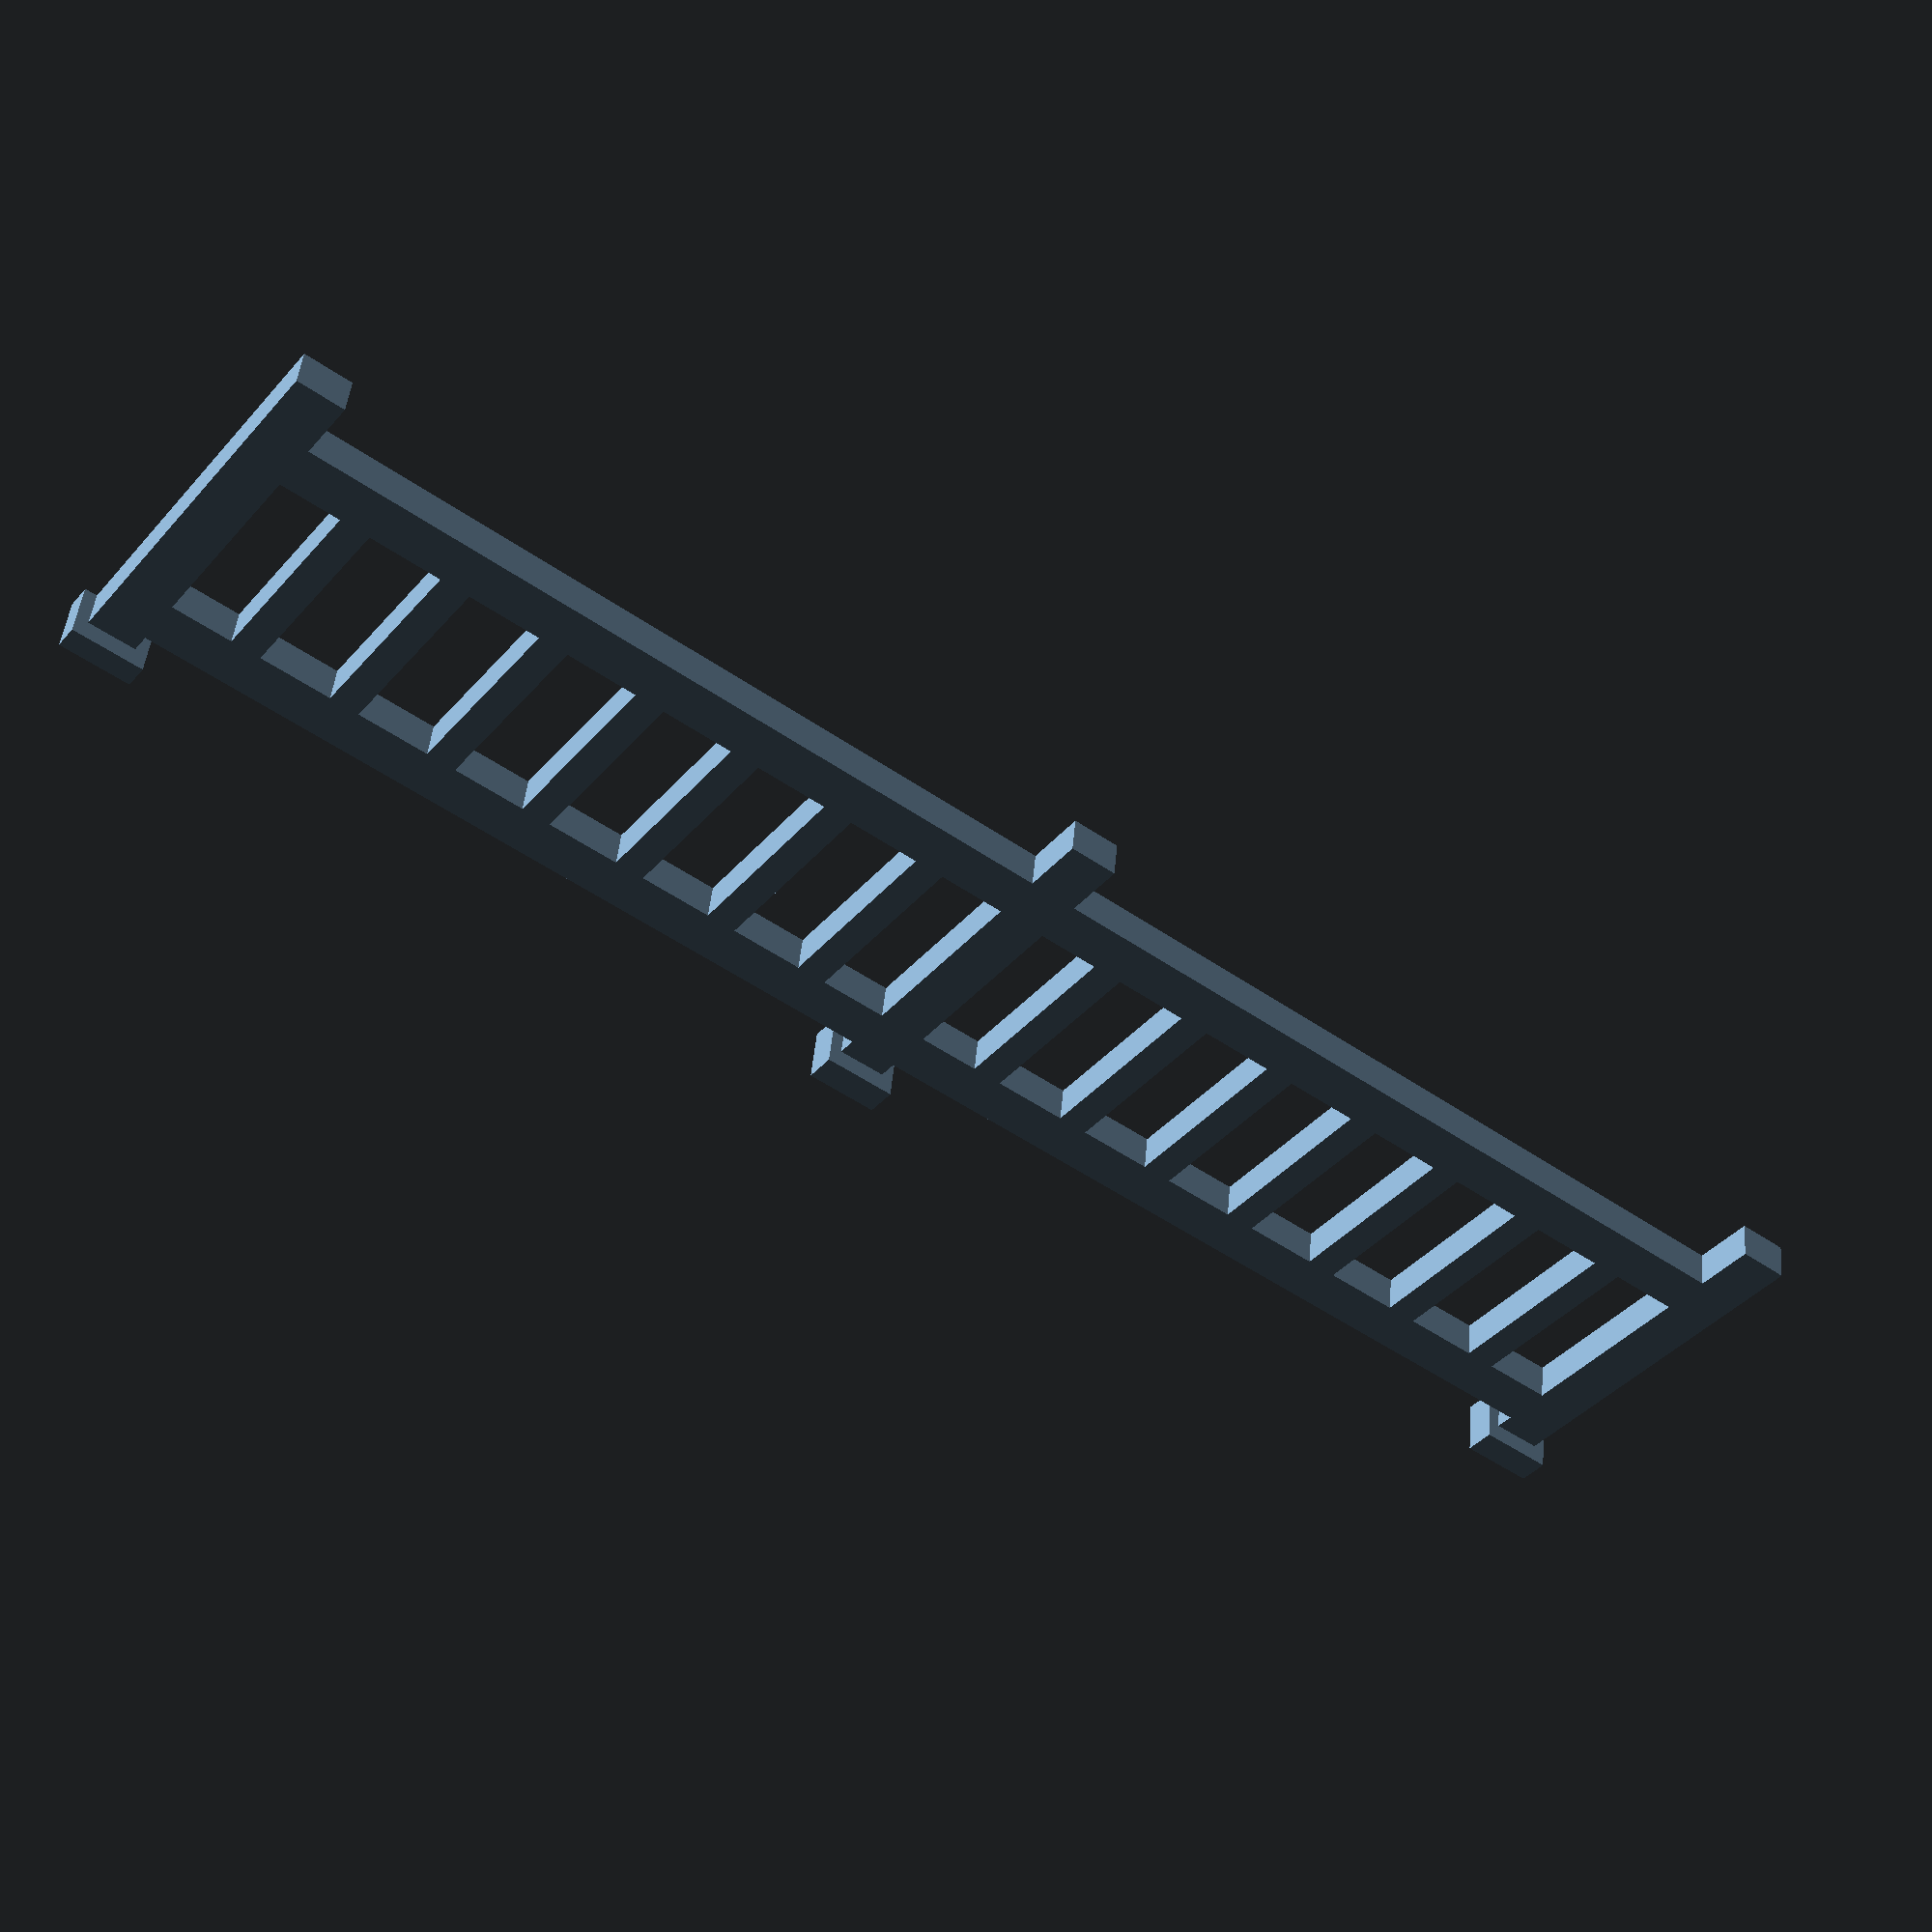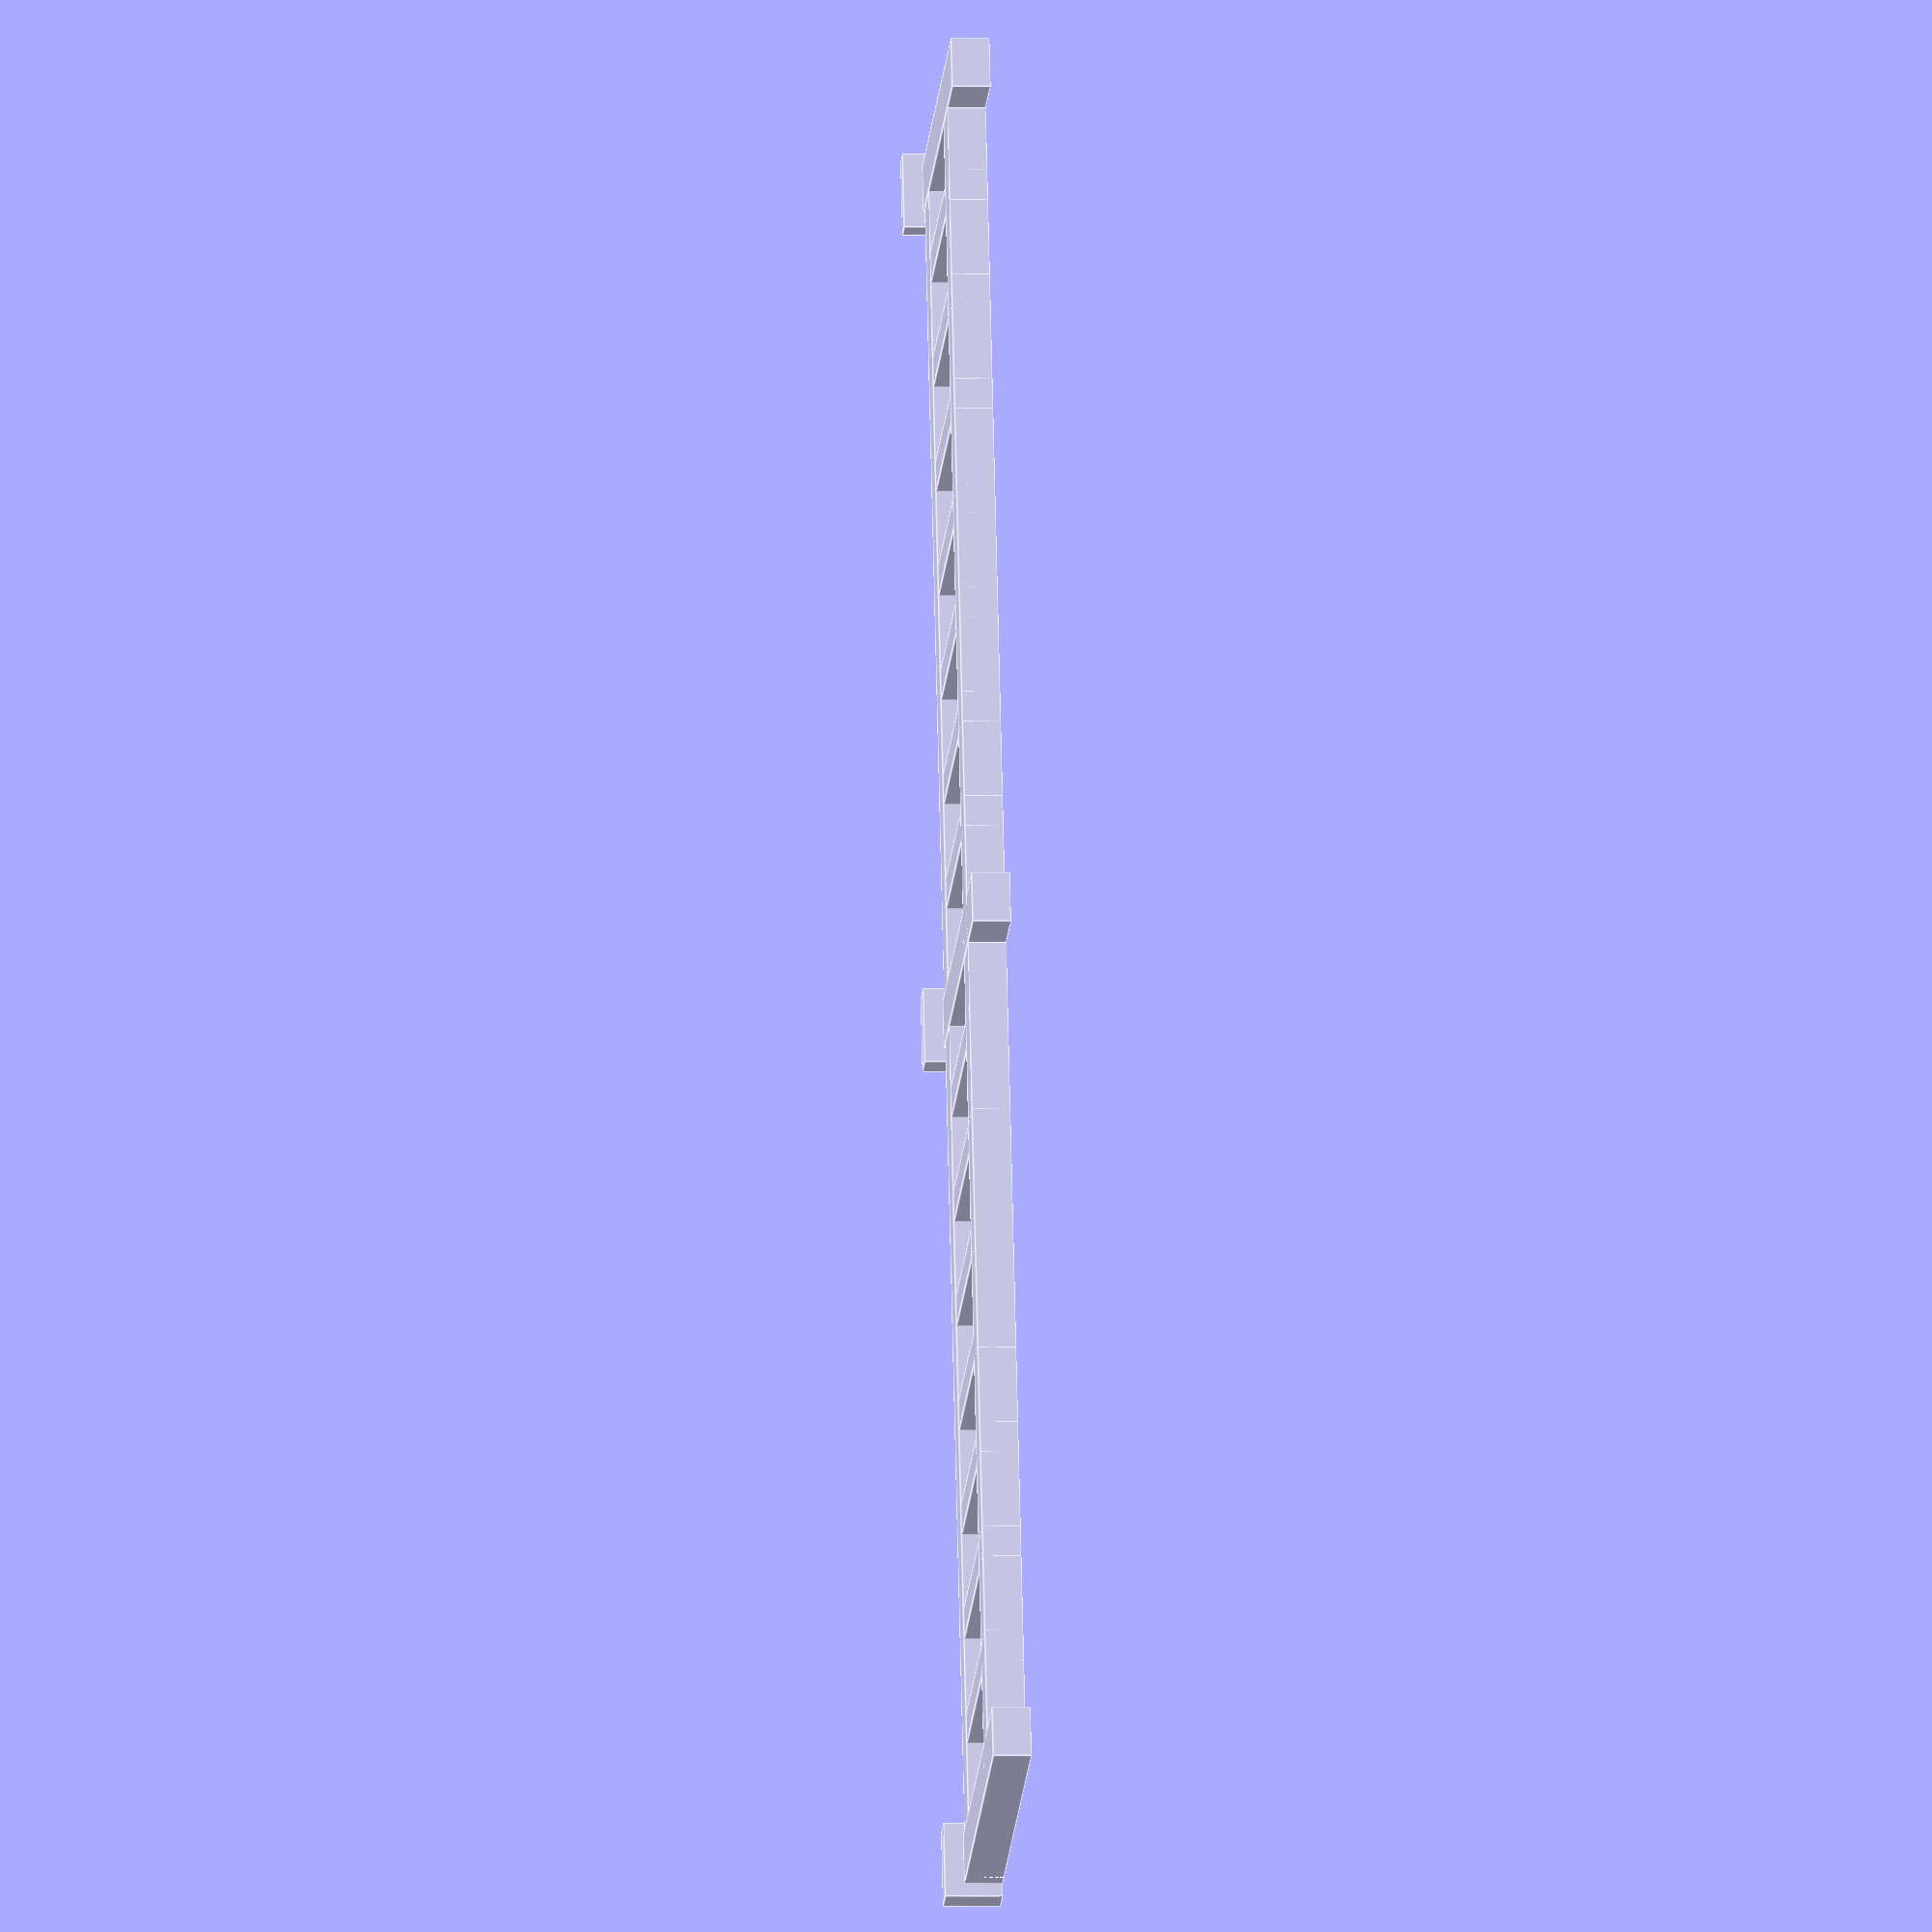
<openscad>
//
//	Customizable Fence for N Scale Model Railroads
//	Steve Medwin
//	April 12, 2014
// 
//  Derivative by Jonathan Sammon
//  Dec. 14, 2016

// preview[view:north, tilt:bottom]

Nslats=8*1;
width=0.8*1;
height=6*1;
depth=0.6*1;
spacing=1.5*8/7*1;
bar_depth=depth-0.2;
// How many fence sections?
number_sections=2; // [1:20]



module fence() {
// vertical slats
	for (i=[1:Nslats-1]){
		translate([i*spacing+width/4,1,0]) cube([.5,height-2.1,depth]);
		}

// horizontal bars
	translate([0,1,0]) cube([Nslats*spacing,width,depth]);
	translate([0,height-1.1,0]) cube([Nslats*spacing,width,depth]);

// vertical post
	translate([0,0,0]) cube([width,height,depth]);
    translate([-width*.25,height,0]) cube([width*1.5,.5,depth*1.5]);
}

// make fence
for (j=[0:number_sections-1]) {
	translate ([j*Nslats*spacing,0,0]) fence();
}

// end the row of fences
// vertical post
	translate([number_sections*Nslats*spacing,0,0]) cube([width,height,depth]);
    translate([-width*.25+number_sections*Nslats*spacing,height,0]) cube([width*1.5,width/2,depth*1.5]);
// horizontal bars
//	translate([number_sections*Nslats*spacing,1,depth]) cube([width,width,bar_depth]);
//	translate([number_sections*Nslats*spacing,height-1.1,depth]) cube([width,width,bar_depth]);
</openscad>
<views>
elev=134.1 azim=36.7 roll=174.9 proj=p view=solid
elev=2.2 azim=252.8 roll=85.5 proj=o view=edges
</views>
